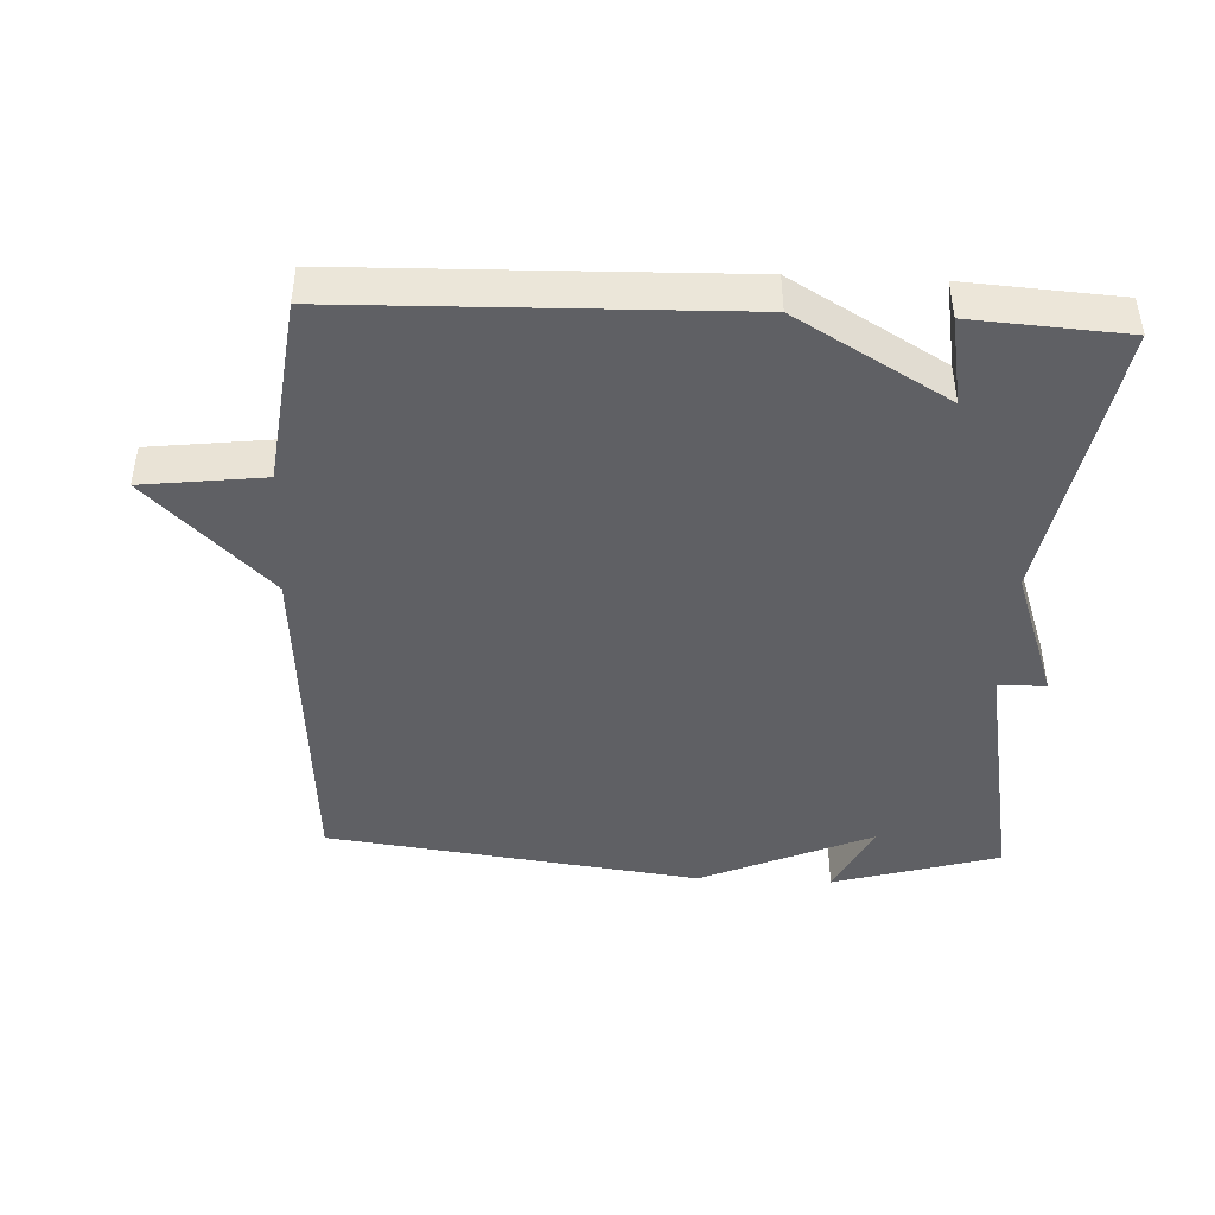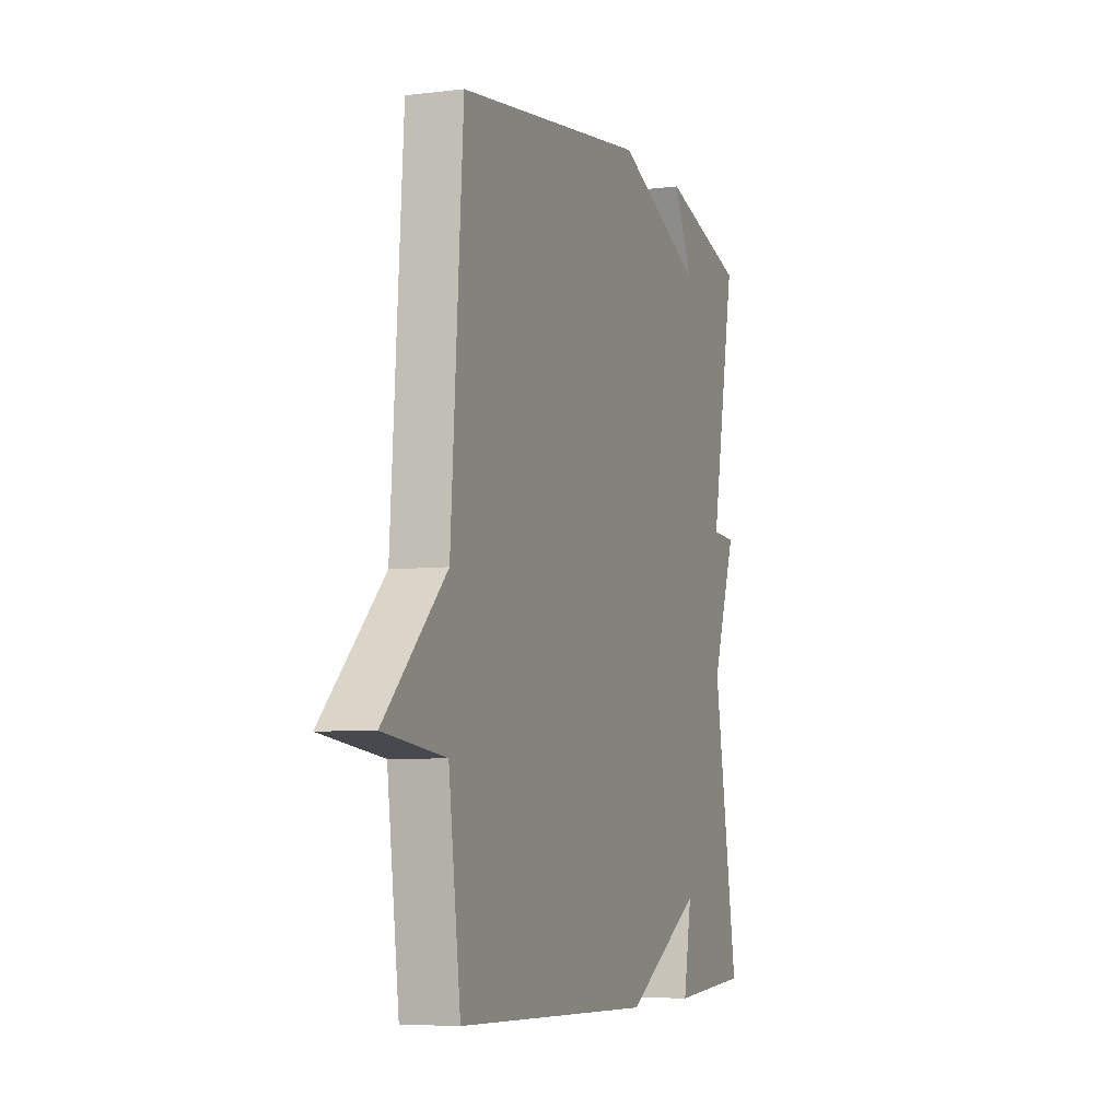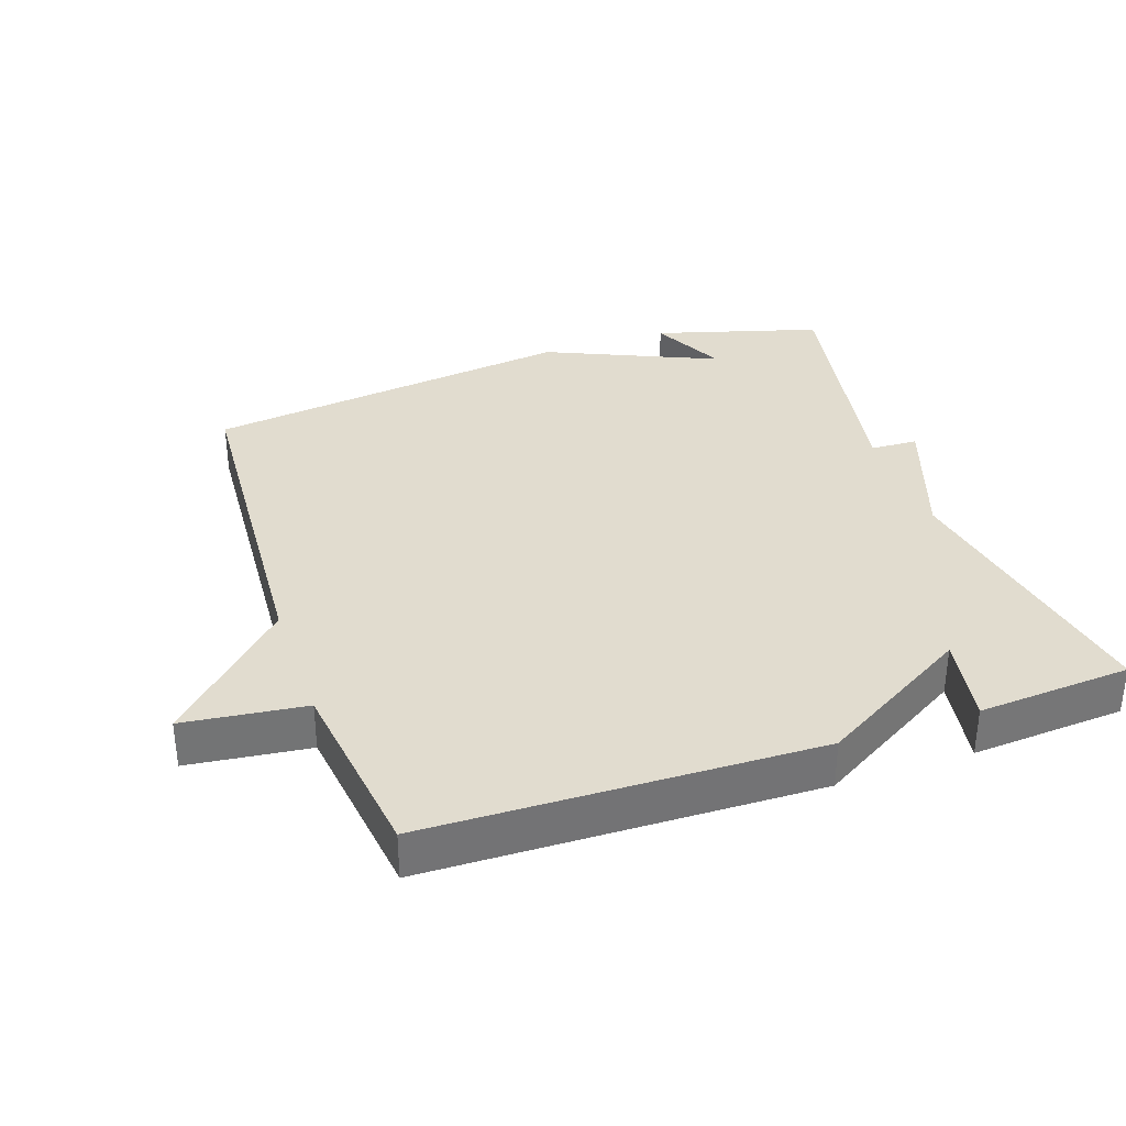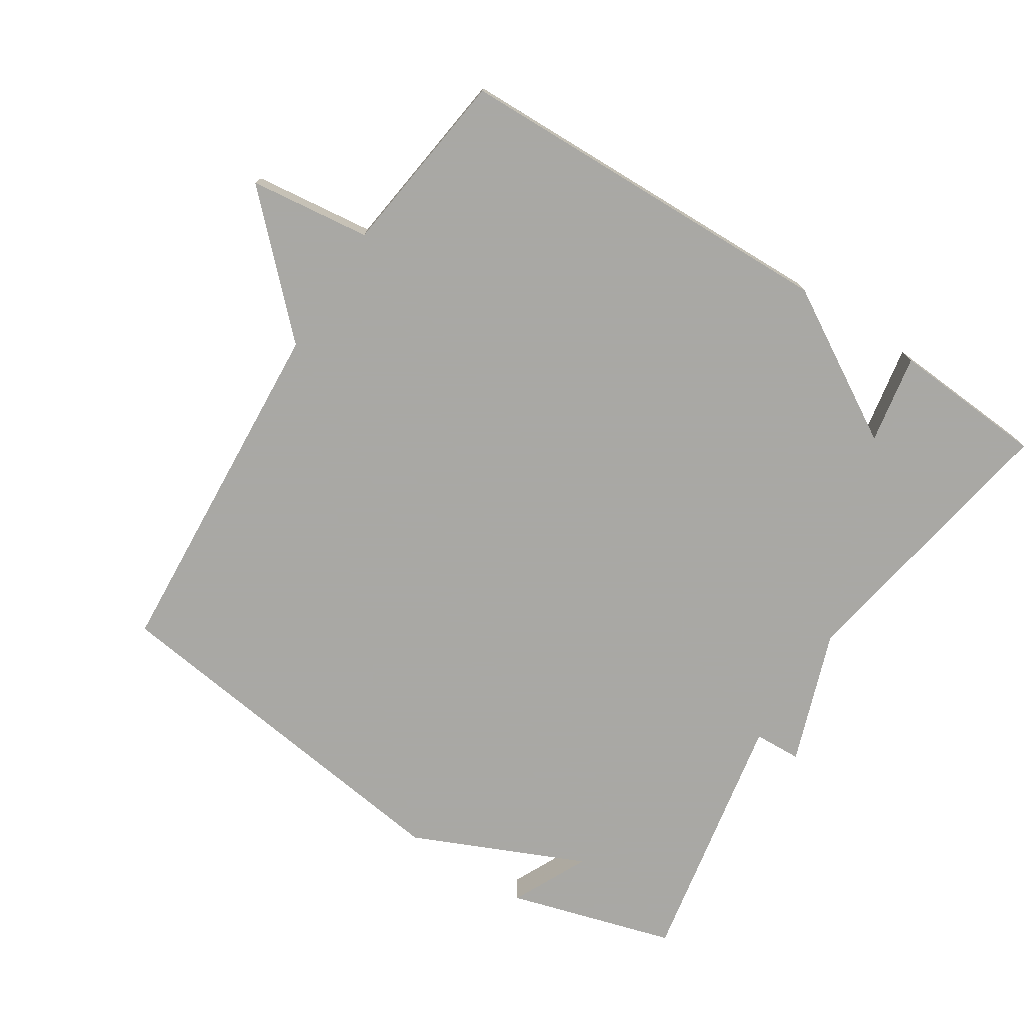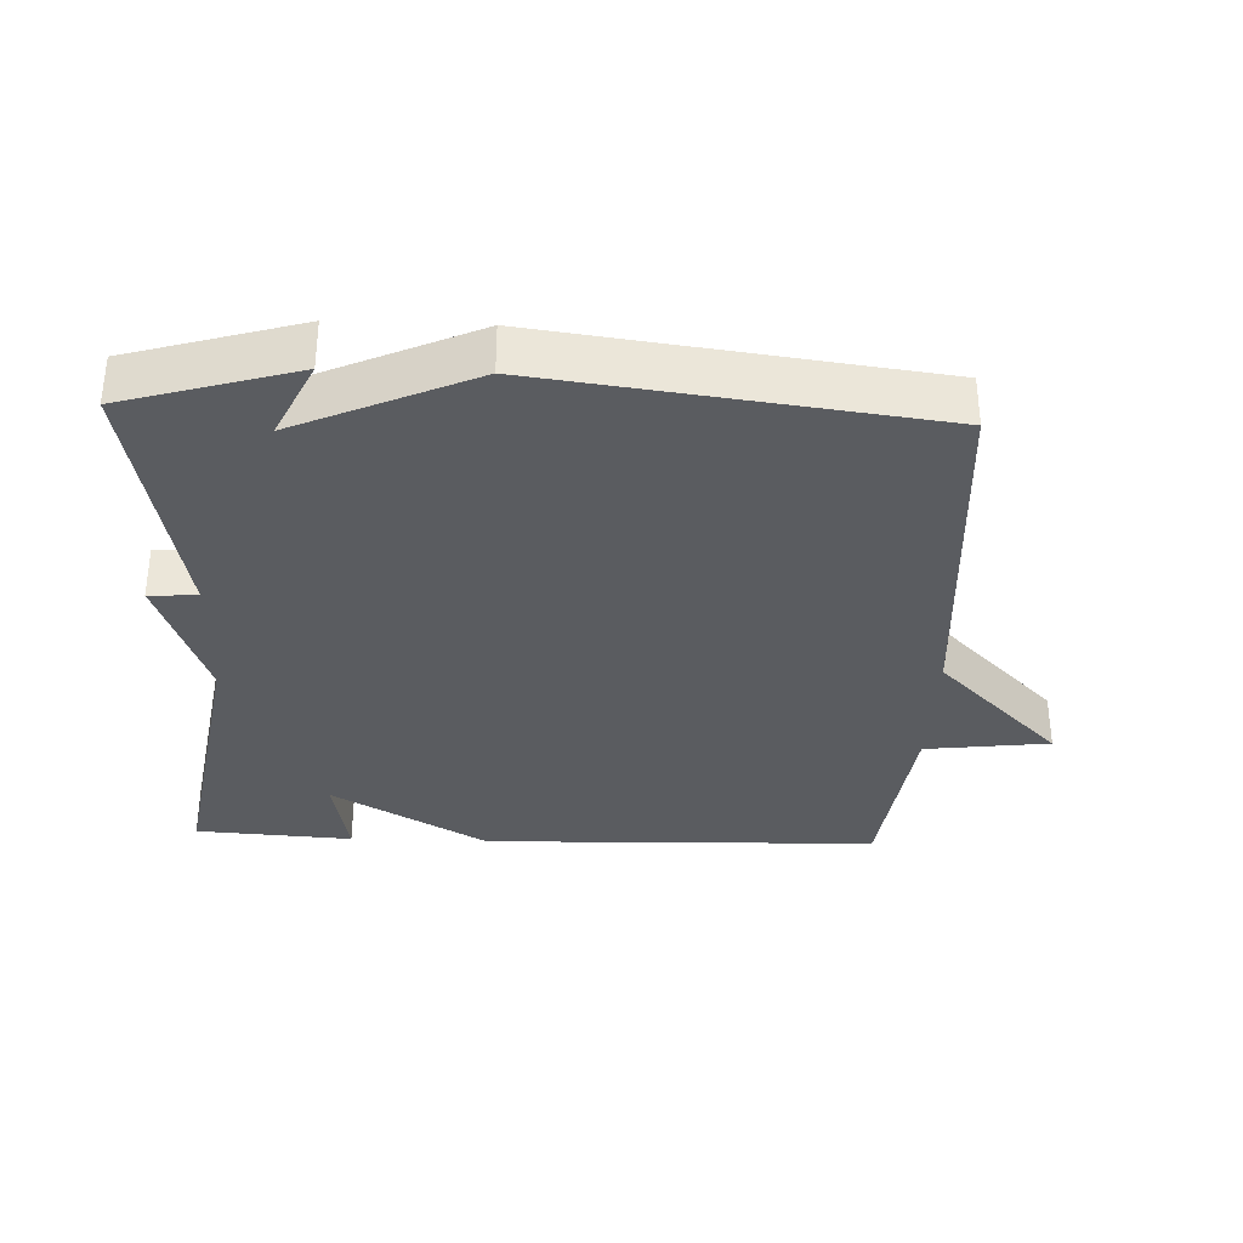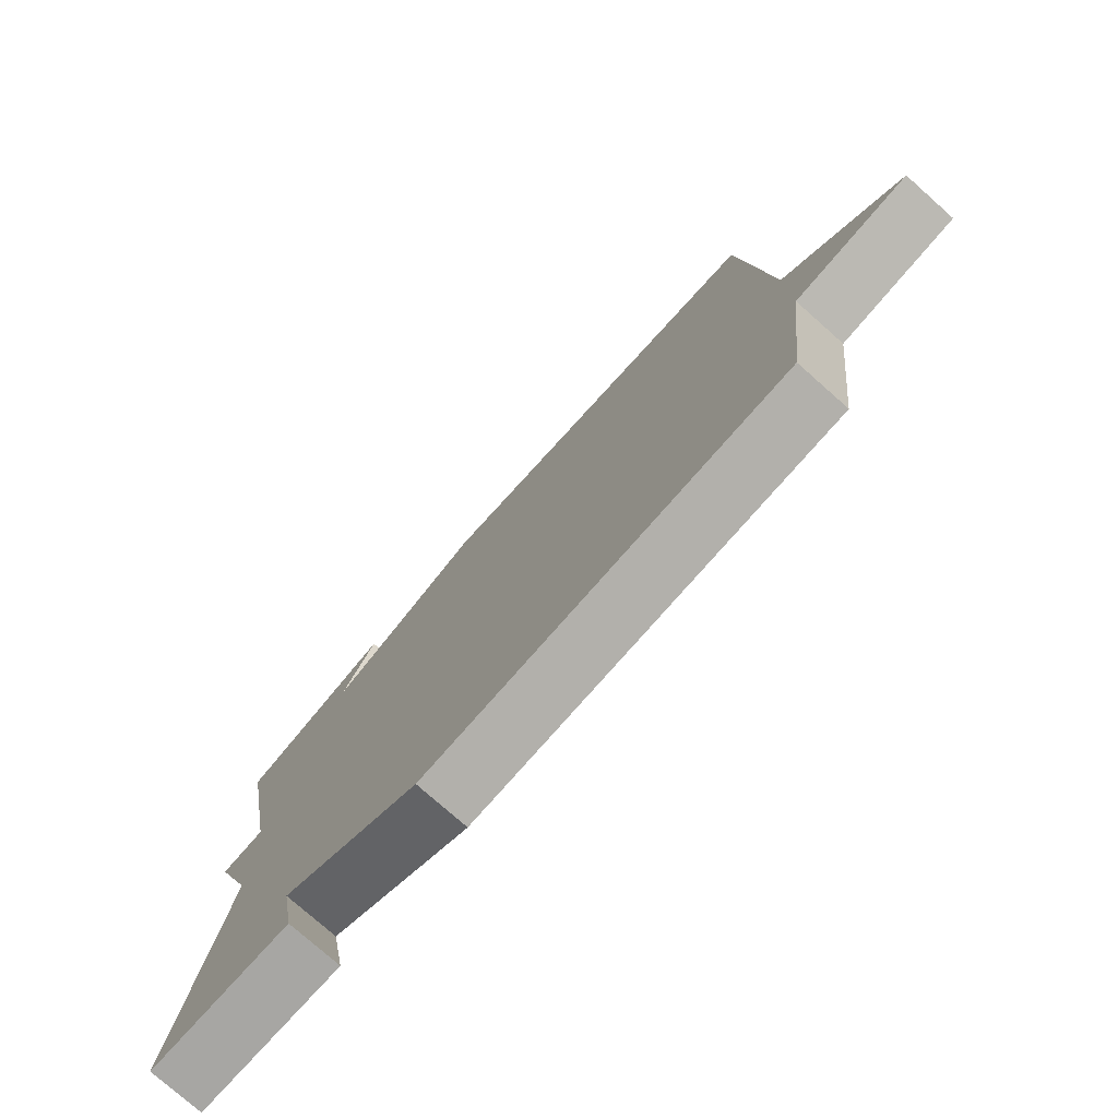
<metadata>
{"format":"obj","ext":"obj","renderer":"f3d","projection":"perspective","resolution":1024,"background":"white","views":[{"elev":-43.7,"azim":177.3,"up":"+Y"},{"elev":-6.1,"azim":110.3,"up":"+Z"},{"elev":34.3,"azim":160.9,"up":"+Y"},{"elev":-75.0,"azim":147.2,"up":"+Y"},{"elev":-33.7,"azim":-2.2,"up":"+Y"},{"elev":-77.3,"azim":48.5,"up":"+Z"}]}
</metadata>
<code>
v -0.5 0.07 -0.5
v -0.428 0.07 -0.08
v -0.498 0.07 0.117
v -0.428 0.07 0.12
v -0.5 0.07 0.5
v -0.254 0.07 0.572
v -0.308 0.07 0.459
v -0.054 0.07 0.572
v 0.5 0.07 0.5
v 0.535 0.07 -0.023
v 0.714 0.07 -0.201
v 0.535 0.07 -0.223
v 0.5 0.07 -0.5
v -0.073 0.07 -0.515
v -0.297 0.07 -0.384
v -0.273 0.07 -0.515
v -0.5 0 -0.5
v -0.428 0 -0.08
v -0.498 0 0.117
v -0.428 0 0.12
v -0.5 0 0.5
v -0.254 0 0.572
v -0.308 0 0.459
v -0.054 0 0.572
v 0.5 0 0.5
v 0.535 0 -0.023
v 0.714 0 -0.201
v 0.535 0 -0.223
v 0.5 0 -0.5
v -0.073 0 -0.515
v -0.297 0 -0.384
v -0.273 0 -0.515
f 15 16 1 2
f 2 3 4
f 15 2 4
f 14 15 4
f 13 14 4
f 12 13 4
f 12 4 5
f 11 12 5
f 10 11 5
f 7 8 9 10
f 7 10 5
f 5 6 7
f 18 17 32 31
f 20 19 18
f 20 18 31
f 20 31 30
f 20 30 29
f 20 29 28
f 21 20 28
f 21 28 27
f 21 27 26
f 26 25 24 23
f 21 26 23
f 23 22 21
f 1 17 18 2
f 2 18 19 3
f 3 19 20 4
f 4 20 21 5
f 5 21 22 6
f 6 22 23 7
f 7 23 24 8
f 8 24 25 9
f 9 25 26 10
f 10 26 27 11
f 11 27 28 12
f 12 28 29 13
f 13 29 30 14
f 14 30 31 15
f 15 31 32 16
f 16 32 17 1

</code>
